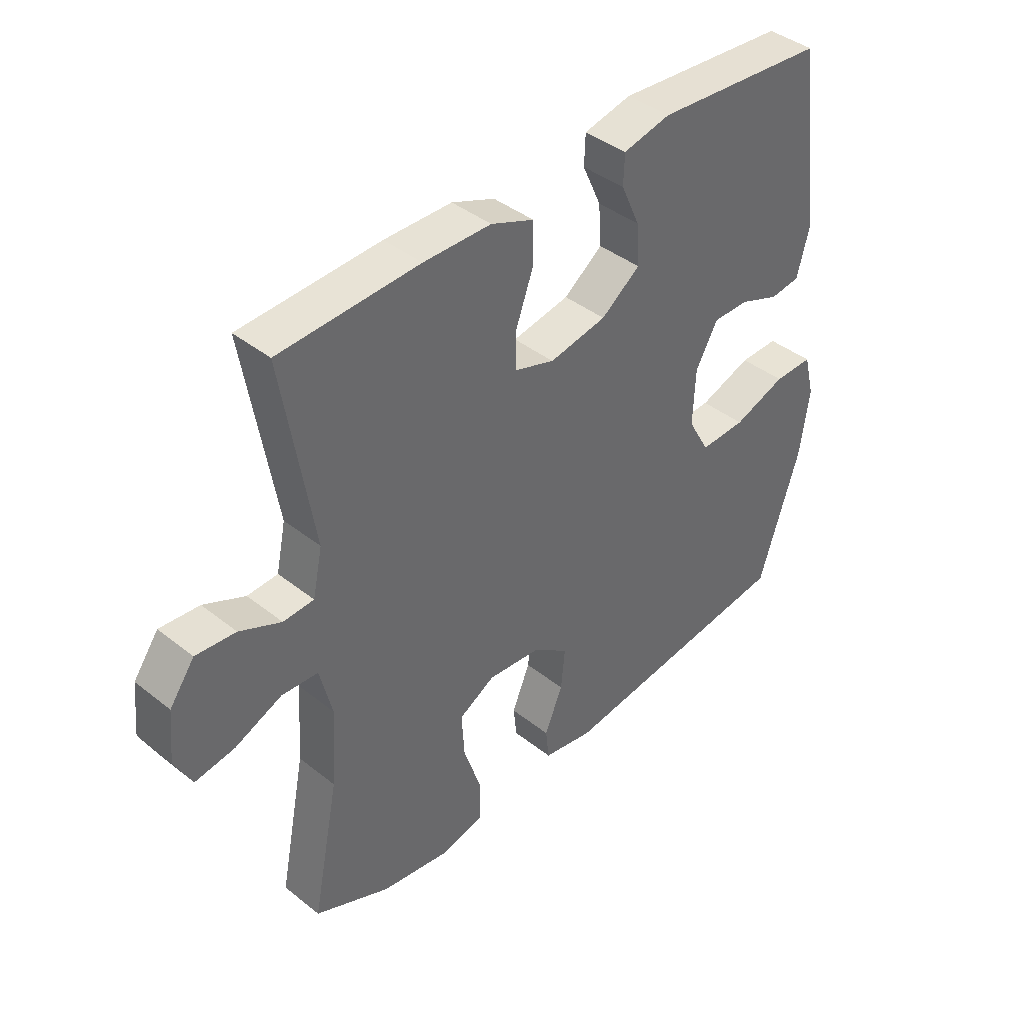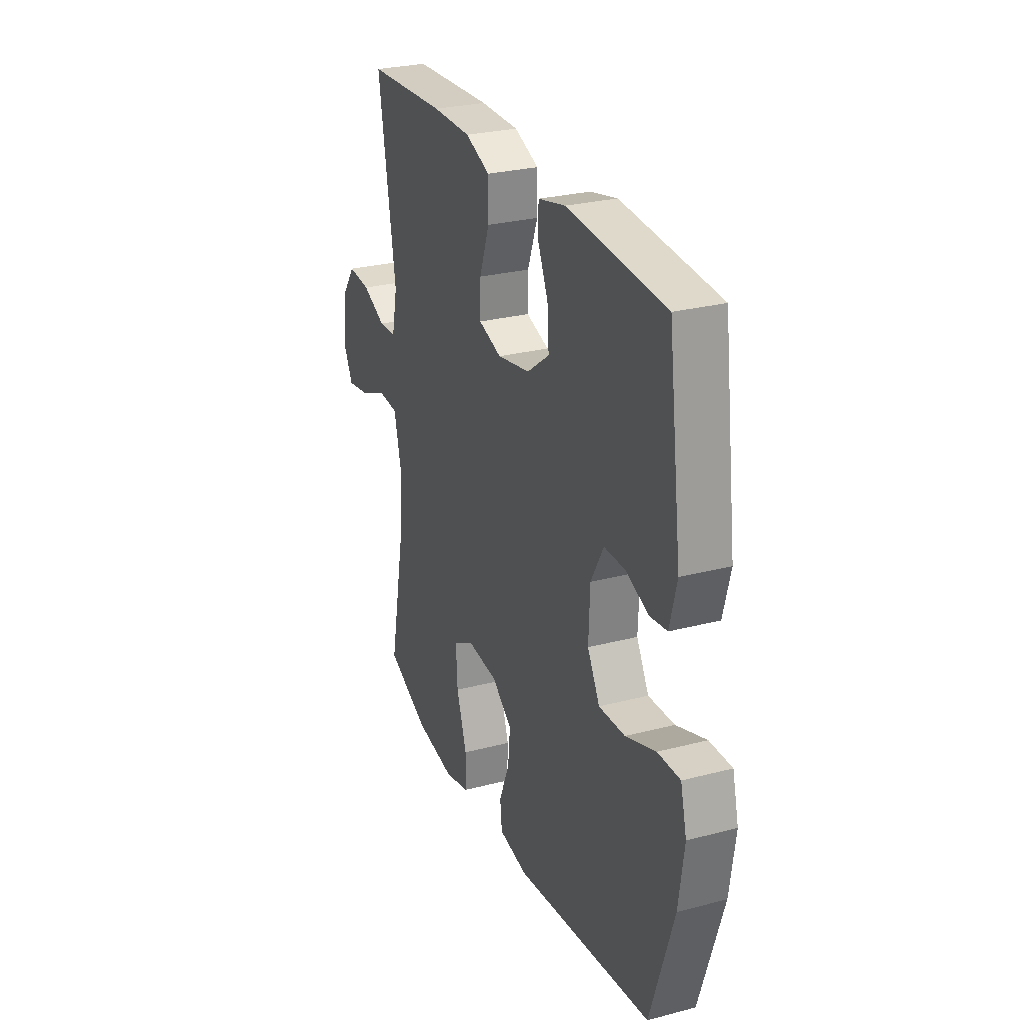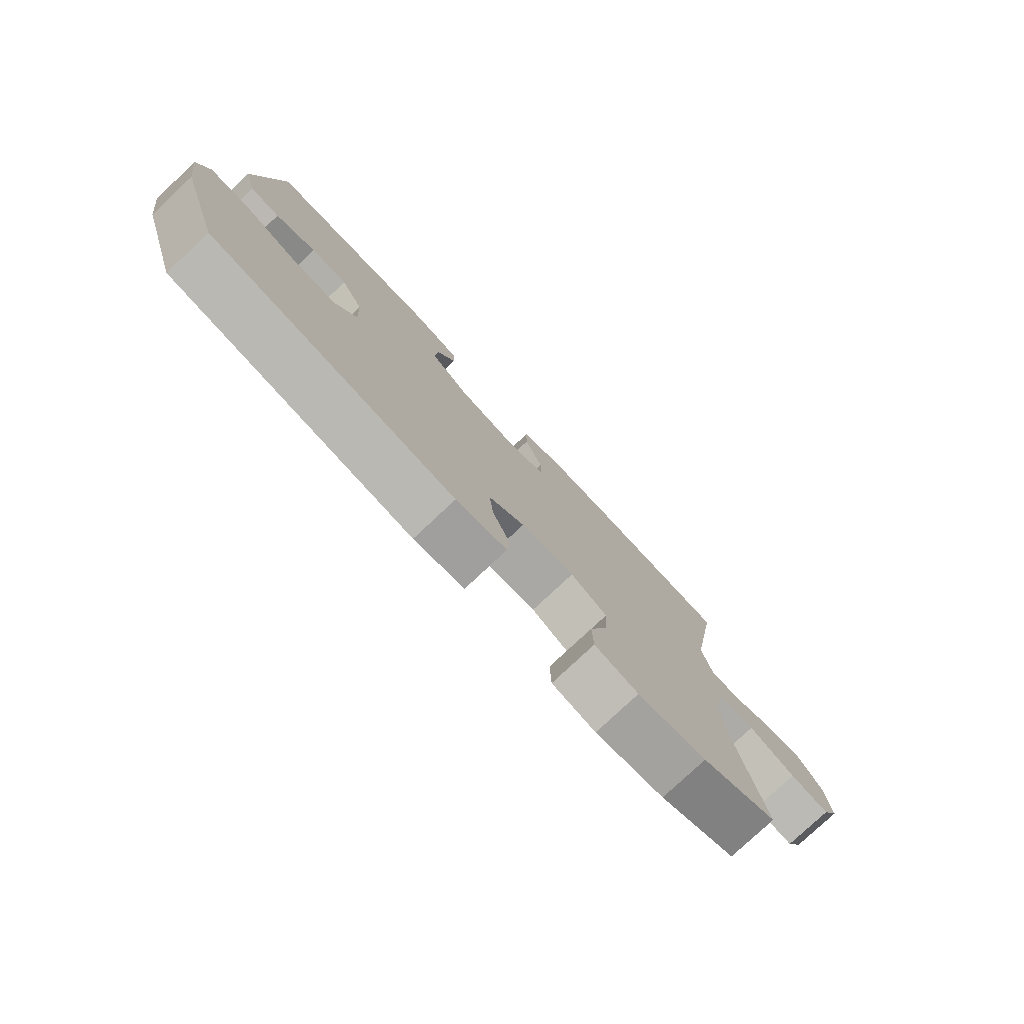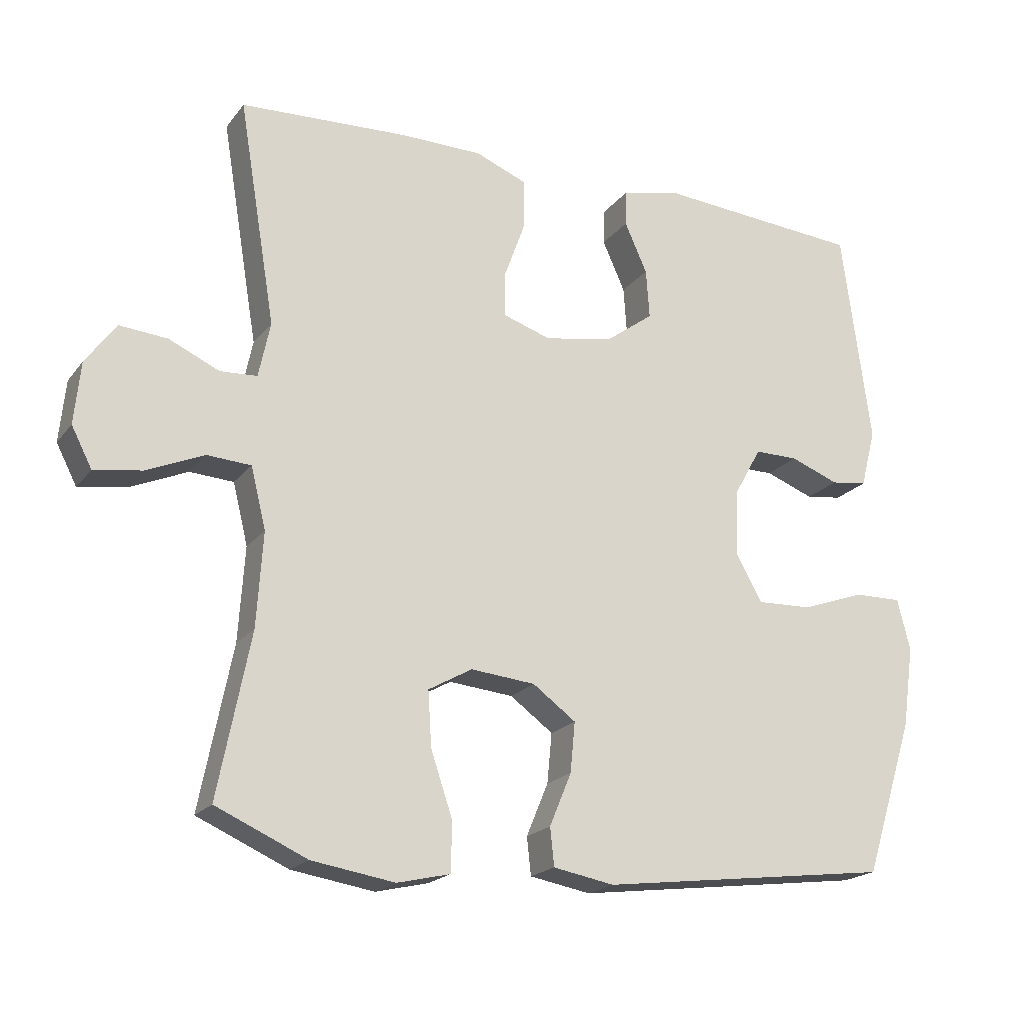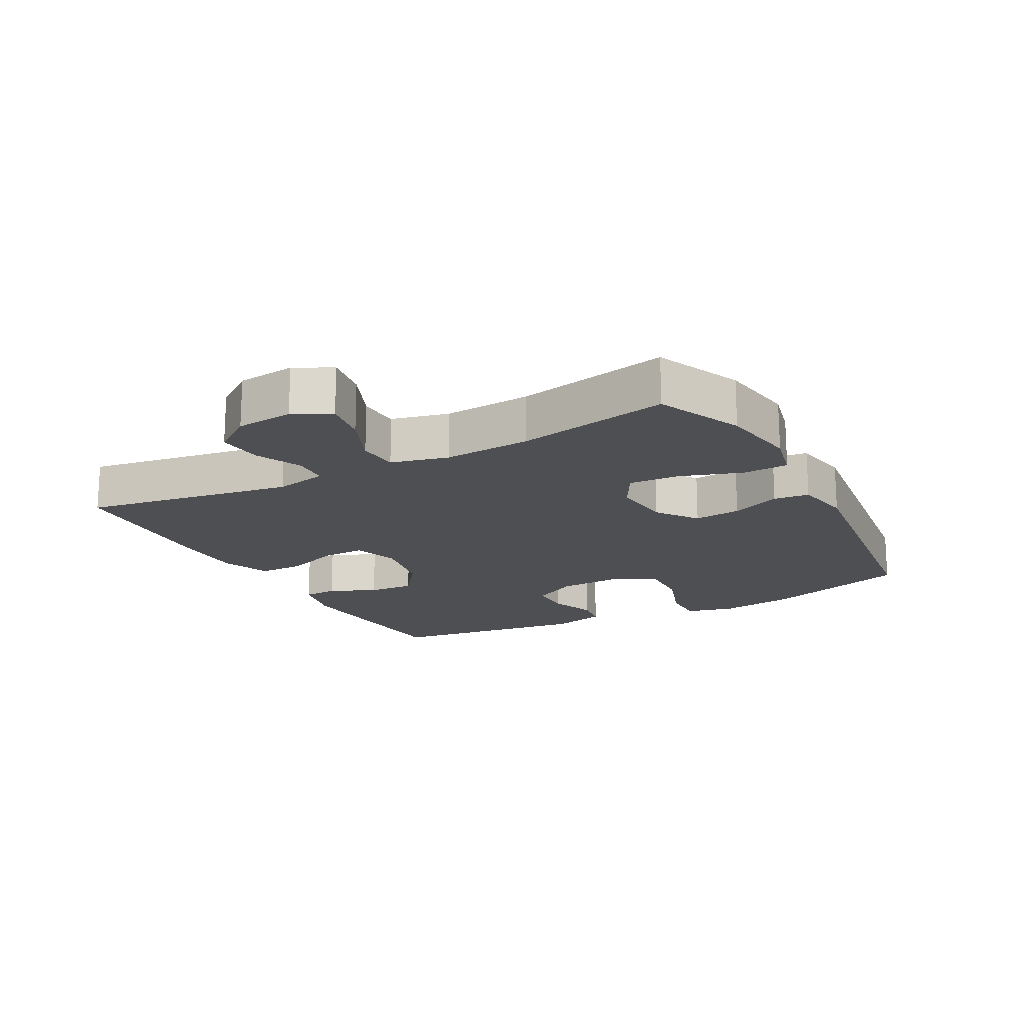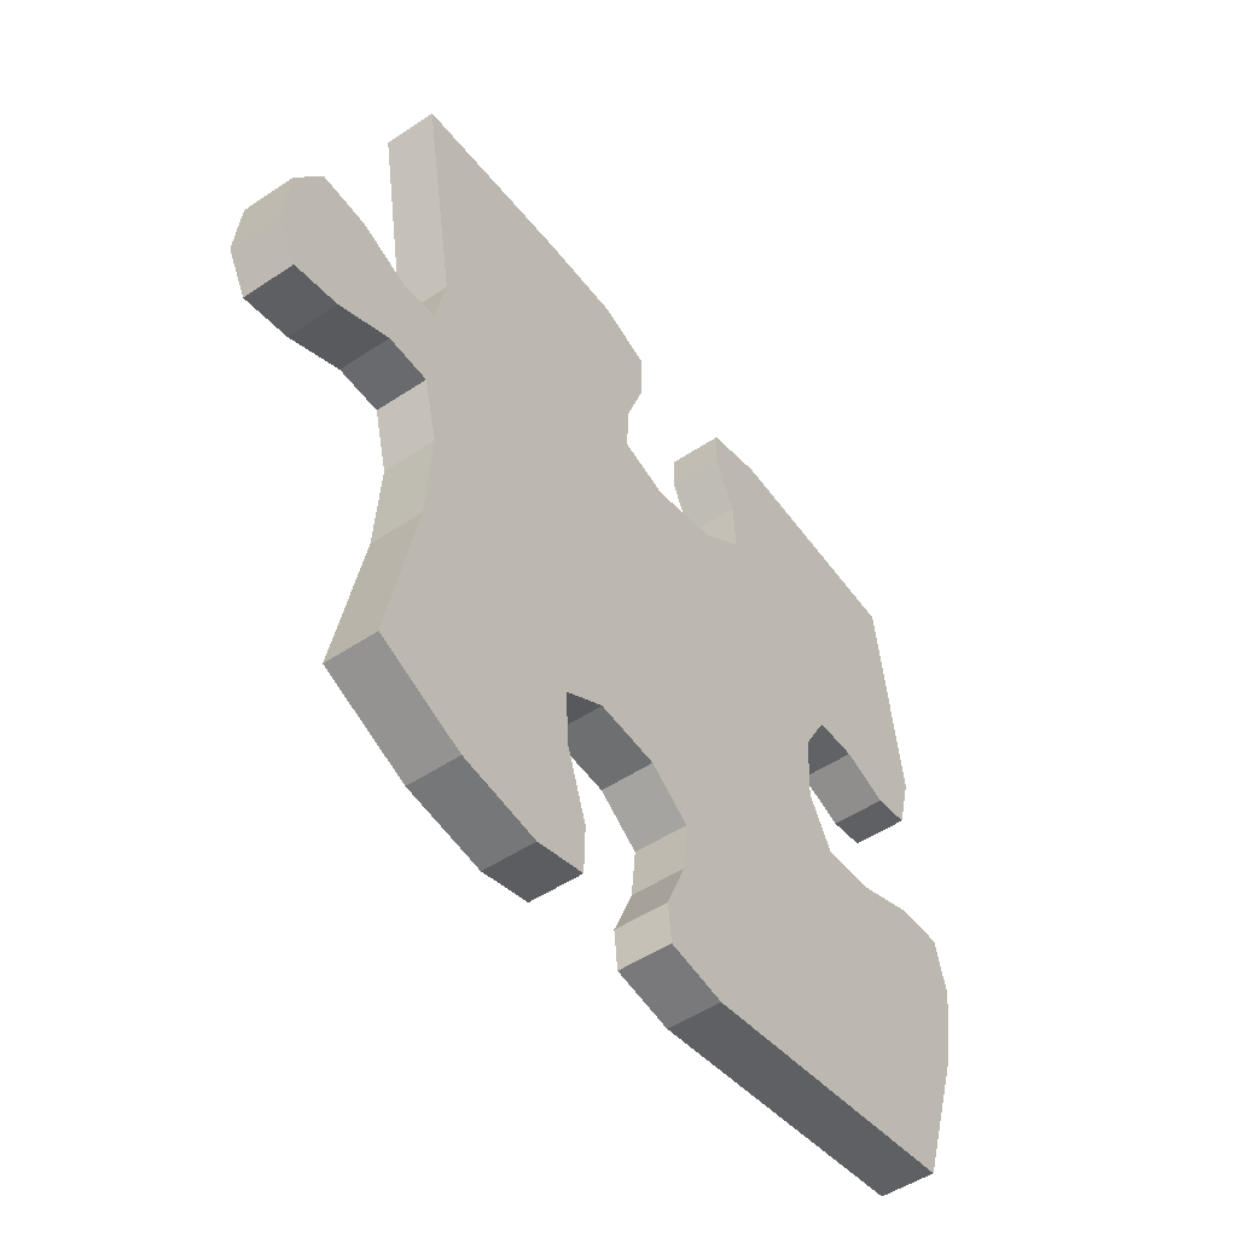
<metadata>
{"format":"obj","ext":"obj","renderer":"f3d","projection":"perspective","resolution":1024,"background":"white","views":[{"elev":40.7,"azim":134.1,"up":"+Z"},{"elev":27.4,"azim":-111.9,"up":"+Z"},{"elev":-78.5,"azim":-46.8,"up":"+Z"},{"elev":-19.8,"azim":153.8,"up":"+Z"},{"elev":-17.5,"azim":118.4,"up":"+Y"},{"elev":-50.5,"azim":126.2,"up":"+Z"}]}
</metadata>
<code>
v -0.5 0.07 -0.5
v -0.572 0.07 -0.274
v -0.589 0.07 -0.155
v -0.57 0.07 -0.08
v -0.501 0.07 -0.081
v -0.408 0.07 -0.114
v -0.327 0.07 -0.117
v -0.289 0.07 -0.049
v -0.293 0.07 0.05
v -0.332 0.07 0.12
v -0.396 0.07 0.12
v -0.467 0.07 0.093
v -0.52 0.07 0.1
v -0.542 0.07 0.185
v -0.5 0.07 0.5
v -0.198 0.07 0.523
v -0.114 0.07 0.504
v -0.112 0.07 0.451
v -0.145 0.07 0.378
v -0.15 0.07 0.306
v -0.081 0.07 0.255
v 0.02 0.07 0.236
v 0.091 0.07 0.259
v 0.09 0.07 0.325
v 0.059 0.07 0.41
v 0.059 0.07 0.481
v 0.135 0.07 0.511
v 0.254 0.07 0.512
v 0.5 0.07 0.5
v 0.446 0.07 0.174
v 0.463 0.07 0.093
v 0.517 0.07 0.09
v 0.59 0.07 0.123
v 0.66 0.07 0.129
v 0.704 0.07 0.068
v 0.713 0.07 -0.022
v 0.683 0.07 -0.08
v 0.613 0.07 -0.069
v 0.53 0.07 -0.033
v 0.466 0.07 -0.037
v 0.444 0.07 -0.126
v 0.453 0.07 -0.263
v 0.5 0.07 -0.5
v 0.367 0.07 -0.559
v 0.246 0.07 -0.578
v 0.169 0.07 -0.56
v 0.167 0.07 -0.489
v 0.199 0.07 -0.394
v 0.204 0.07 -0.314
v 0.14 0.07 -0.278
v 0.046 0.07 -0.287
v -0.017 0.07 -0.333
v -0.01 0.07 -0.406
v 0.022 0.07 -0.483
v 0.016 0.07 -0.538
v -0.073 0.07 -0.554
v -0.5 0 -0.5
v -0.572 0 -0.274
v -0.589 0 -0.155
v -0.57 0 -0.08
v -0.501 0 -0.081
v -0.408 0 -0.114
v -0.327 0 -0.117
v -0.289 0 -0.049
v -0.293 0 0.05
v -0.332 0 0.12
v -0.396 0 0.12
v -0.467 0 0.093
v -0.52 0 0.1
v -0.542 0 0.185
v -0.5 0 0.5
v -0.198 0 0.523
v -0.114 0 0.504
v -0.112 0 0.451
v -0.145 0 0.378
v -0.15 0 0.306
v -0.081 0 0.255
v 0.02 0 0.236
v 0.091 0 0.259
v 0.09 0 0.325
v 0.059 0 0.41
v 0.059 0 0.481
v 0.135 0 0.511
v 0.254 0 0.512
v 0.5 0 0.5
v 0.446 0 0.174
v 0.463 0 0.093
v 0.517 0 0.09
v 0.59 0 0.123
v 0.66 0 0.129
v 0.704 0 0.068
v 0.713 0 -0.022
v 0.683 0 -0.08
v 0.613 0 -0.069
v 0.53 0 -0.033
v 0.466 0 -0.037
v 0.444 0 -0.126
v 0.453 0 -0.263
v 0.5 0 -0.5
v 0.367 0 -0.559
v 0.246 0 -0.578
v 0.169 0 -0.56
v 0.167 0 -0.489
v 0.199 0 -0.394
v 0.204 0 -0.314
v 0.14 0 -0.278
v 0.046 0 -0.287
v -0.017 0 -0.333
v -0.01 0 -0.406
v 0.022 0 -0.483
v 0.016 0 -0.538
v -0.073 0 -0.554
f 53 54 55 56
f 52 53 56 1
f 51 52 1 2
f 50 51 2 3
f 45 46 47 48
f 45 48 49
f 42 43 44 45
f 41 42 45 49
f 40 41 49 50
f 36 37 38 39
f 34 35 36 39
f 32 33 34 39
f 31 32 39 40
f 30 31 40 50
f 24 25 26 27
f 23 24 27 28
f 16 17 18 19
f 16 19 20
f 15 16 20
f 14 15 20 21
f 11 12 13 14
f 10 11 14 21
f 3 4 5 6
f 3 6 7
f 50 3 7
f 30 50 7 8
f 23 28 29 30
f 22 23 30 8
f 9 10 21 22
f 8 9 22
f 112 111 110 109
f 57 112 109 108
f 58 57 108 107
f 59 58 107 106
f 104 103 102 101
f 105 104 101
f 101 100 99 98
f 105 101 98 97
f 106 105 97 96
f 95 94 93 92
f 95 92 91 90
f 95 90 89 88
f 96 95 88 87
f 106 96 87 86
f 83 82 81 80
f 84 83 80 79
f 75 74 73 72
f 76 75 72
f 76 72 71
f 77 76 71 70
f 70 69 68 67
f 77 70 67 66
f 62 61 60 59
f 63 62 59
f 63 59 106
f 64 63 106 86
f 86 85 84 79
f 64 86 79 78
f 78 77 66 65
f 78 65 64
f 1 57 58 2
f 2 58 59 3
f 3 59 60 4
f 4 60 61 5
f 5 61 62 6
f 6 62 63 7
f 7 63 64 8
f 8 64 65 9
f 9 65 66 10
f 10 66 67 11
f 11 67 68 12
f 12 68 69 13
f 13 69 70 14
f 14 70 71 15
f 15 71 72 16
f 16 72 73 17
f 17 73 74 18
f 18 74 75 19
f 19 75 76 20
f 20 76 77 21
f 21 77 78 22
f 22 78 79 23
f 23 79 80 24
f 24 80 81 25
f 25 81 82 26
f 26 82 83 27
f 27 83 84 28
f 28 84 85 29
f 29 85 86 30
f 30 86 87 31
f 31 87 88 32
f 32 88 89 33
f 33 89 90 34
f 34 90 91 35
f 35 91 92 36
f 36 92 93 37
f 37 93 94 38
f 38 94 95 39
f 39 95 96 40
f 40 96 97 41
f 41 97 98 42
f 42 98 99 43
f 43 99 100 44
f 44 100 101 45
f 45 101 102 46
f 46 102 103 47
f 47 103 104 48
f 48 104 105 49
f 49 105 106 50
f 50 106 107 51
f 51 107 108 52
f 52 108 109 53
f 53 109 110 54
f 54 110 111 55
f 55 111 112 56
f 56 112 57 1

</code>
